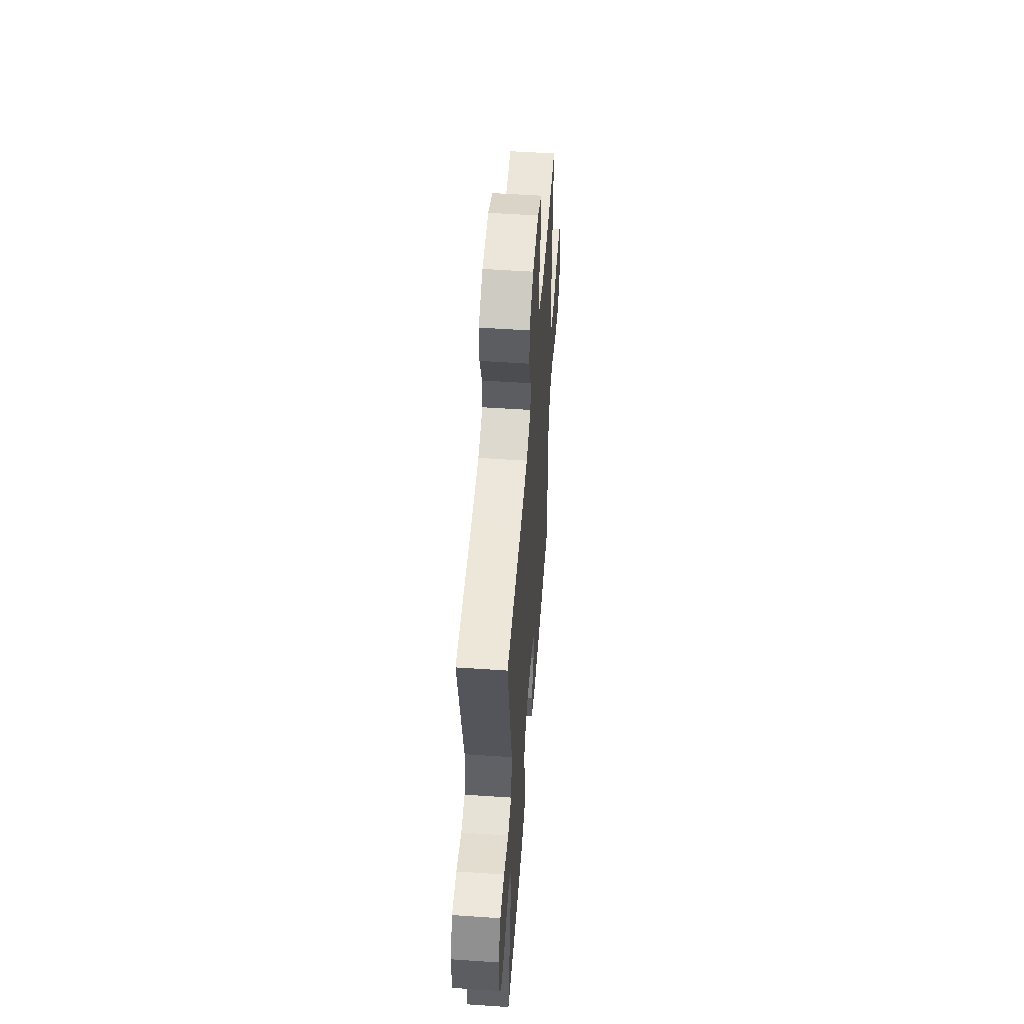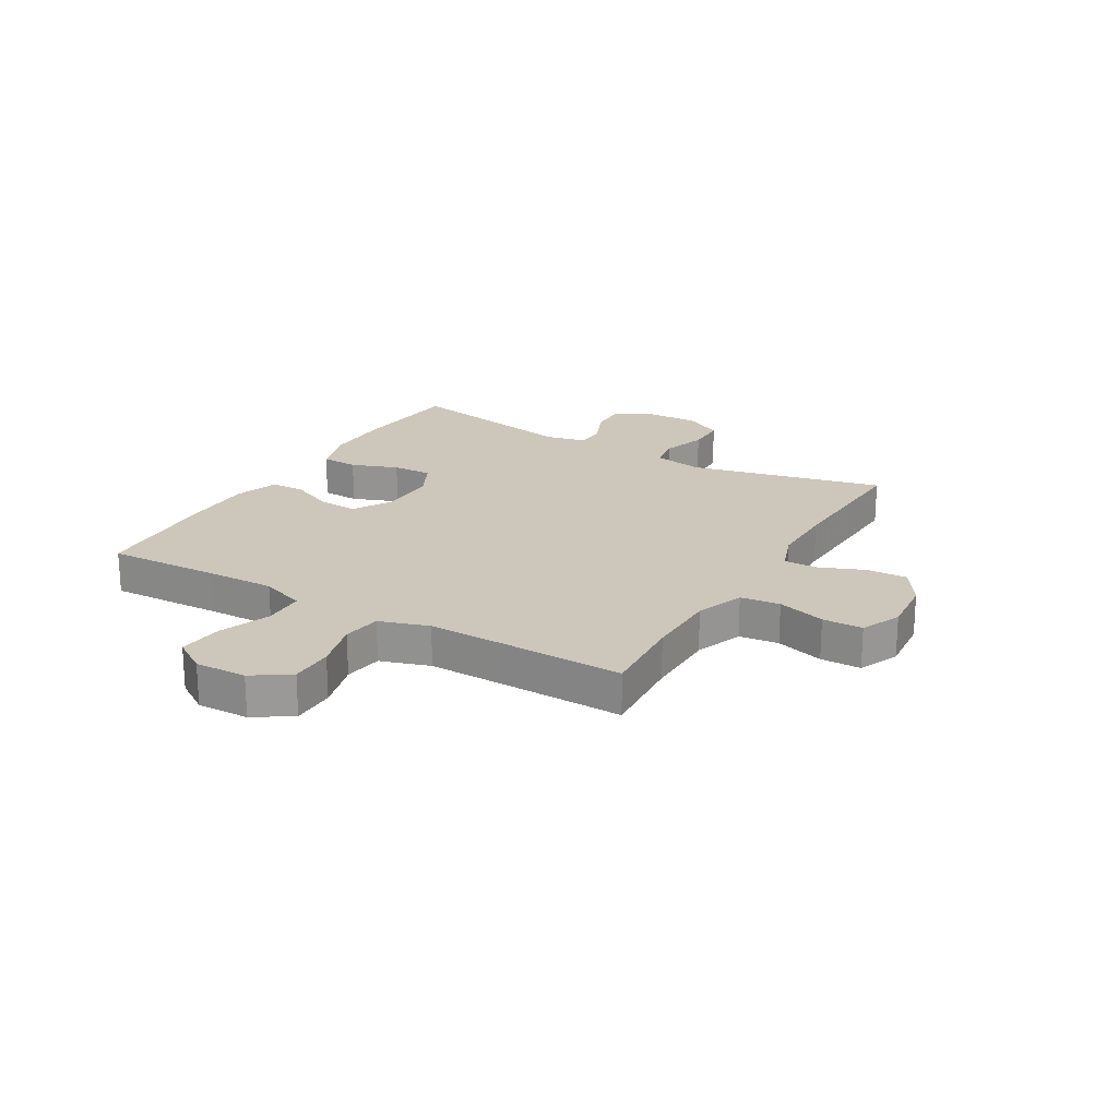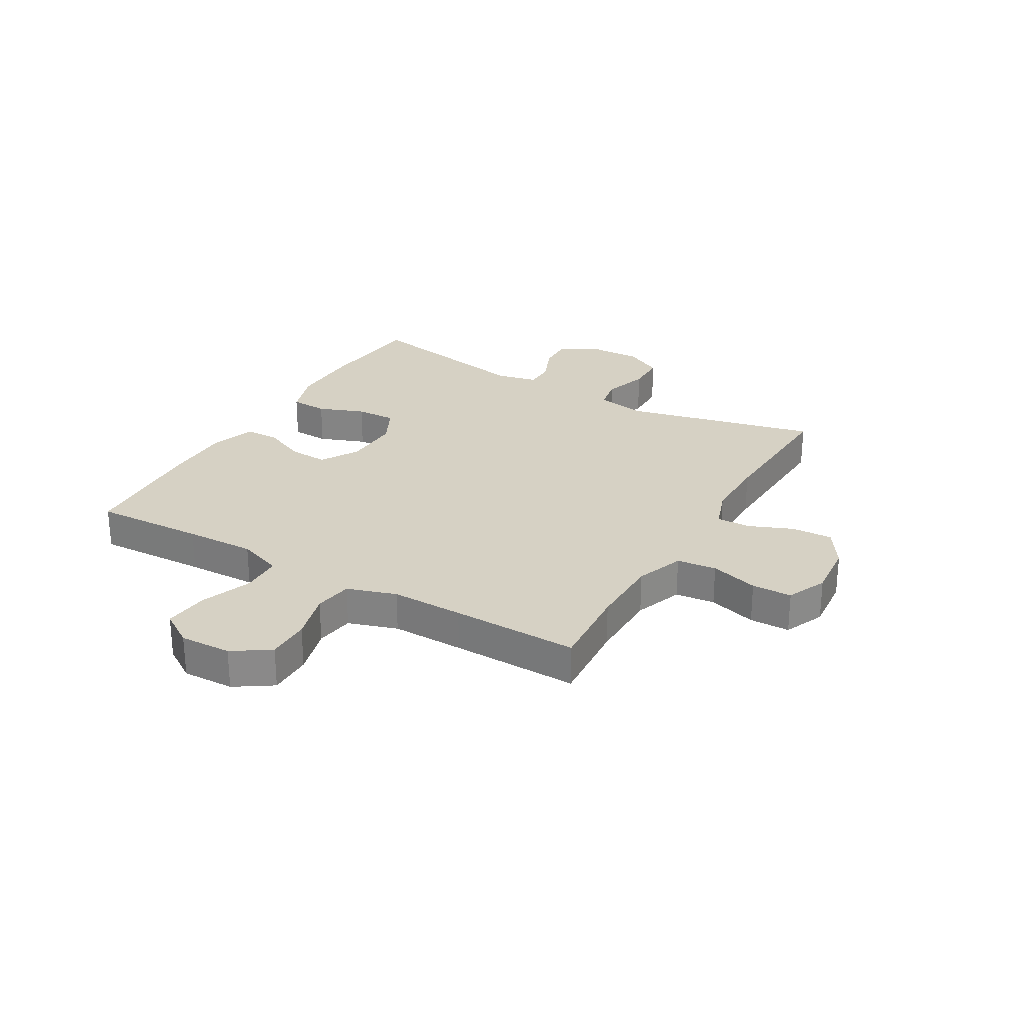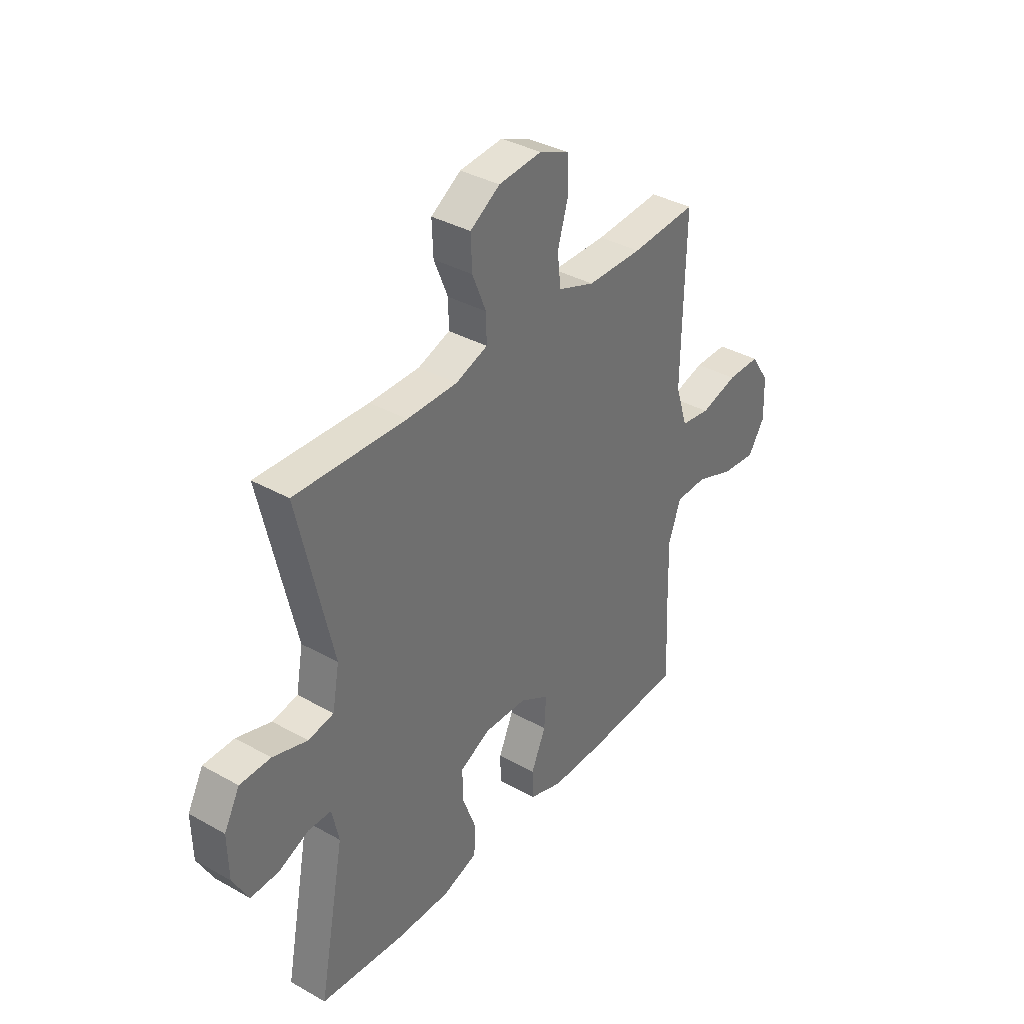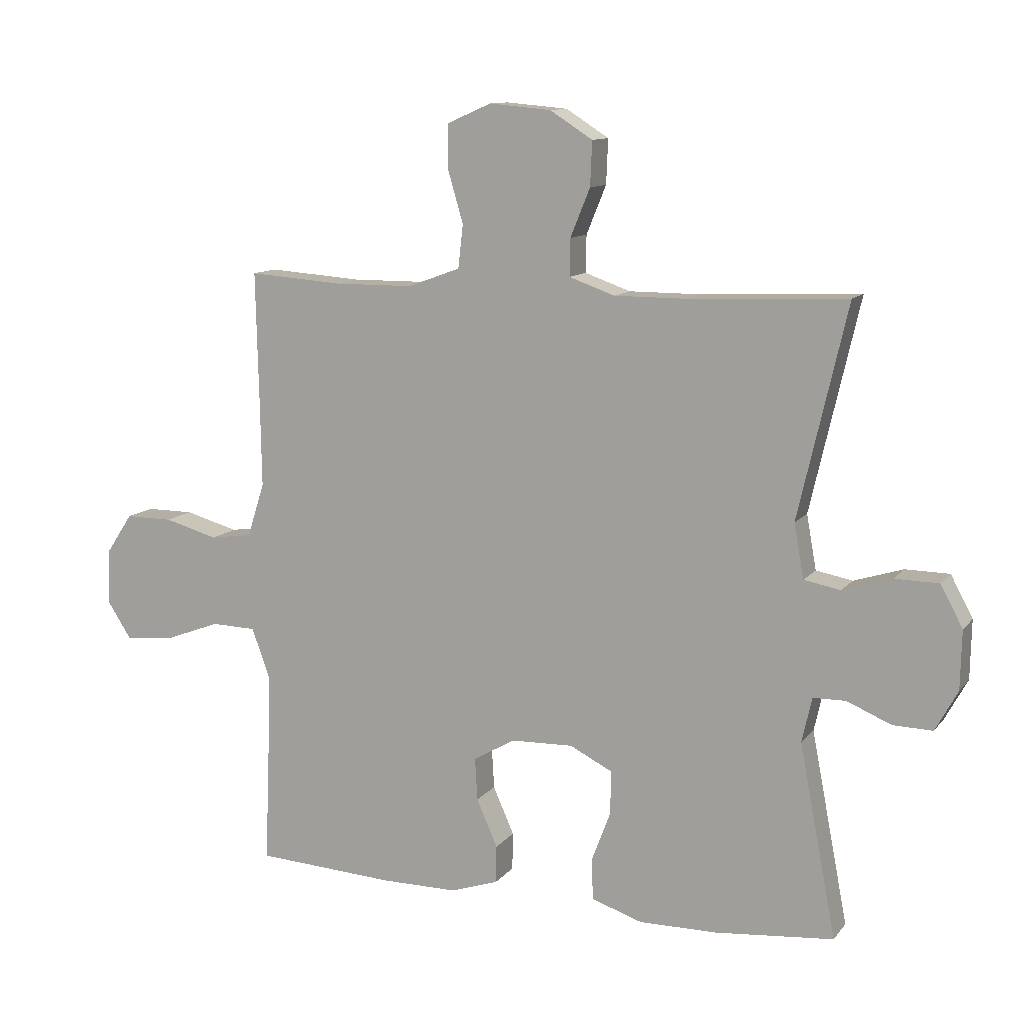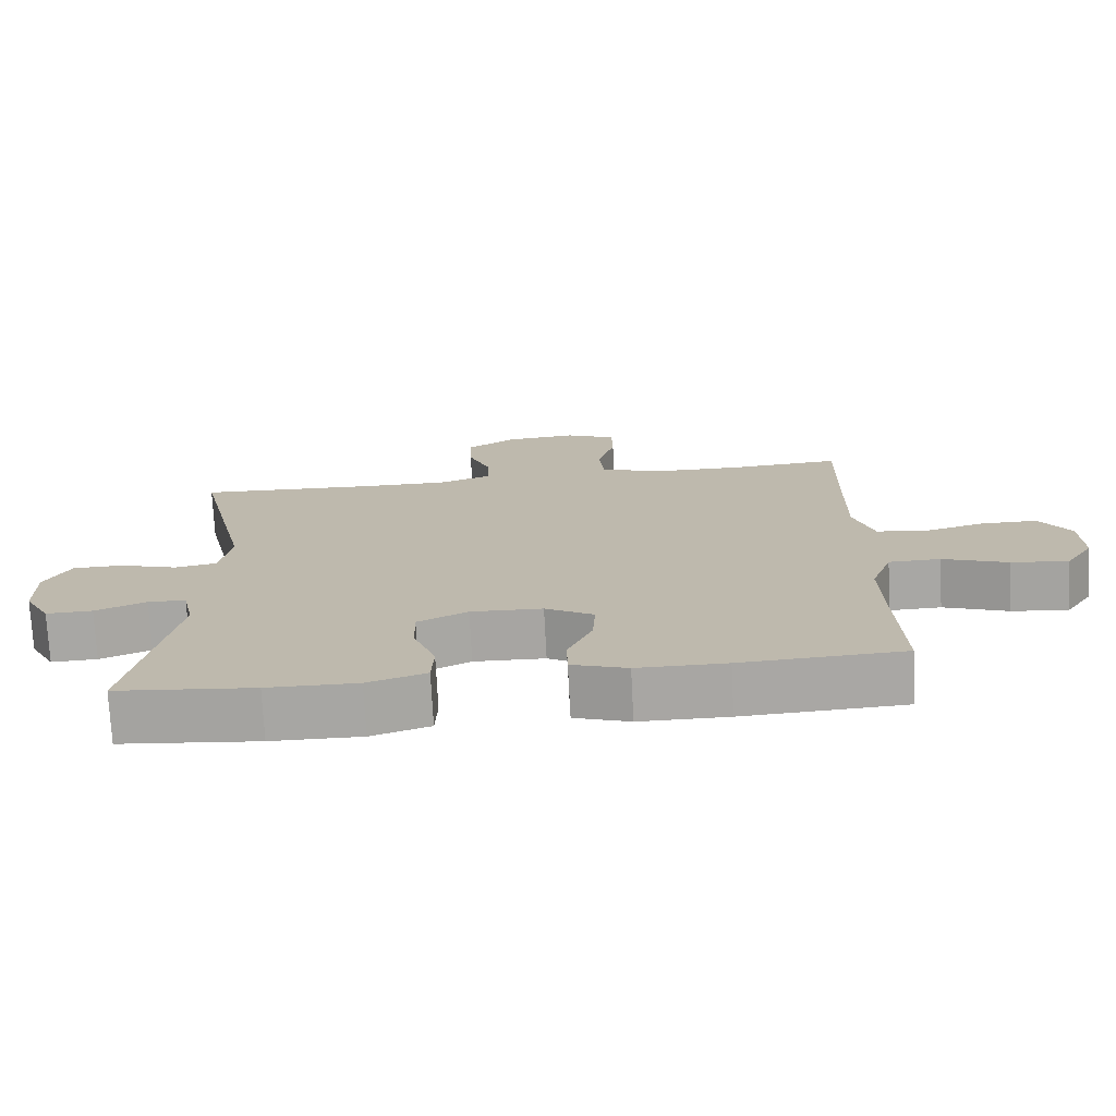
<metadata>
{"format":"obj","ext":"obj","renderer":"f3d","projection":"perspective","resolution":1024,"background":"white","views":[{"elev":52.0,"azim":94.2,"up":"+Z"},{"elev":21.3,"azim":-59.6,"up":"+Y"},{"elev":27.0,"azim":-59.9,"up":"+Y"},{"elev":36.4,"azim":126.2,"up":"+Z"},{"elev":11.3,"azim":22.7,"up":"+Z"},{"elev":-74.3,"azim":-177.0,"up":"+Z"}]}
</metadata>
<code>
v 0.5 0.07 -0.5
v 0.307 0.07 -0.518
v 0.181 0.07 -0.519
v 0.099 0.07 -0.492
v 0.096 0.07 -0.426
v 0.127 0.07 -0.344
v 0.129 0.07 -0.273
v 0.059 0.07 -0.238
v -0.041 0.07 -0.241
v -0.109 0.07 -0.28
v -0.105 0.07 -0.349
v -0.071 0.07 -0.426
v -0.072 0.07 -0.487
v -0.15 0.07 -0.513
v -0.274 0.07 -0.513
v -0.5 0.07 -0.5
v -0.492 0.07 -0.304
v -0.489 0.07 -0.18
v -0.518 0.07 -0.101
v -0.59 0.07 -0.099
v -0.681 0.07 -0.133
v -0.76 0.07 -0.141
v -0.799 0.07 -0.081
v -0.796 0.07 0.01
v -0.753 0.07 0.075
v -0.676 0.07 0.075
v -0.589 0.07 0.051
v -0.521 0.07 0.061
v -0.493 0.07 0.148
v -0.495 0.07 0.276
v -0.5 0.07 0.5
v -0.348 0.07 0.489
v -0.22 0.07 0.49
v -0.135 0.07 0.521
v -0.127 0.07 0.591
v -0.152 0.07 0.676
v -0.151 0.07 0.747
v -0.08 0.07 0.778
v 0.02 0.07 0.769
v 0.089 0.07 0.725
v 0.086 0.07 0.653
v 0.054 0.07 0.575
v 0.053 0.07 0.515
v 0.127 0.07 0.489
v 0.243 0.07 0.489
v 0.5 0.07 0.5
v 0.421 0.07 0.157
v 0.437 0.07 0.069
v 0.496 0.07 0.058
v 0.576 0.07 0.083
v 0.647 0.07 0.082
v 0.683 0.07 0.015
v 0.681 0.07 -0.08
v 0.645 0.07 -0.146
v 0.58 0.07 -0.144
v 0.509 0.07 -0.114
v 0.456 0.07 -0.115
v 0.44 0.07 -0.188
v 0.5 0 -0.5
v 0.307 0 -0.518
v 0.181 0 -0.519
v 0.099 0 -0.492
v 0.096 0 -0.426
v 0.127 0 -0.344
v 0.129 0 -0.273
v 0.059 0 -0.238
v -0.041 0 -0.241
v -0.109 0 -0.28
v -0.105 0 -0.349
v -0.071 0 -0.426
v -0.072 0 -0.487
v -0.15 0 -0.513
v -0.274 0 -0.513
v -0.5 0 -0.5
v -0.492 0 -0.304
v -0.489 0 -0.18
v -0.518 0 -0.101
v -0.59 0 -0.099
v -0.681 0 -0.133
v -0.76 0 -0.141
v -0.799 0 -0.081
v -0.796 0 0.01
v -0.753 0 0.075
v -0.676 0 0.075
v -0.589 0 0.051
v -0.521 0 0.061
v -0.493 0 0.148
v -0.495 0 0.276
v -0.5 0 0.5
v -0.348 0 0.489
v -0.22 0 0.49
v -0.135 0 0.521
v -0.127 0 0.591
v -0.152 0 0.676
v -0.151 0 0.747
v -0.08 0 0.778
v 0.02 0 0.769
v 0.089 0 0.725
v 0.086 0 0.653
v 0.054 0 0.575
v 0.053 0 0.515
v 0.127 0 0.489
v 0.243 0 0.489
v 0.5 0 0.5
v 0.421 0 0.157
v 0.437 0 0.069
v 0.496 0 0.058
v 0.576 0 0.083
v 0.647 0 0.082
v 0.683 0 0.015
v 0.681 0 -0.08
v 0.645 0 -0.146
v 0.58 0 -0.144
v 0.509 0 -0.114
v 0.456 0 -0.115
v 0.44 0 -0.188
f 53 54 55 56
f 53 56 57
f 52 53 57
f 49 50 51 52
f 48 49 52 57
f 47 48 57 58
f 45 46 47
f 44 45 47 58
f 39 40 41 42
f 39 42 43
f 38 39 43
f 35 36 37 38
f 34 35 38 43
f 33 34 43 44
f 30 31 32
f 29 30 32 33
f 28 29 33 44
f 24 25 26 27
f 24 27 28
f 23 24 28
f 20 21 22 23
f 19 20 23 28
f 18 19 28 44
f 14 15 16 17
f 11 12 13 14
f 10 11 14 17
f 9 10 17 18
f 3 4 5 6
f 3 6 7
f 2 3 7
f 1 2 7
f 58 1 7
f 44 58 7 8
f 8 9 18 44
f 114 113 112 111
f 115 114 111
f 115 111 110
f 110 109 108 107
f 115 110 107 106
f 116 115 106 105
f 105 104 103
f 116 105 103 102
f 100 99 98 97
f 101 100 97
f 101 97 96
f 96 95 94 93
f 101 96 93 92
f 102 101 92 91
f 90 89 88
f 91 90 88 87
f 102 91 87 86
f 85 84 83 82
f 86 85 82
f 86 82 81
f 81 80 79 78
f 86 81 78 77
f 102 86 77 76
f 75 74 73 72
f 72 71 70 69
f 75 72 69 68
f 76 75 68 67
f 64 63 62 61
f 65 64 61
f 65 61 60
f 65 60 59
f 65 59 116
f 66 65 116 102
f 102 76 67 66
f 1 59 60 2
f 2 60 61 3
f 3 61 62 4
f 4 62 63 5
f 5 63 64 6
f 6 64 65 7
f 7 65 66 8
f 8 66 67 9
f 9 67 68 10
f 10 68 69 11
f 11 69 70 12
f 12 70 71 13
f 13 71 72 14
f 14 72 73 15
f 15 73 74 16
f 16 74 75 17
f 17 75 76 18
f 18 76 77 19
f 19 77 78 20
f 20 78 79 21
f 21 79 80 22
f 22 80 81 23
f 23 81 82 24
f 24 82 83 25
f 25 83 84 26
f 26 84 85 27
f 27 85 86 28
f 28 86 87 29
f 29 87 88 30
f 30 88 89 31
f 31 89 90 32
f 32 90 91 33
f 33 91 92 34
f 34 92 93 35
f 35 93 94 36
f 36 94 95 37
f 37 95 96 38
f 38 96 97 39
f 39 97 98 40
f 40 98 99 41
f 41 99 100 42
f 42 100 101 43
f 43 101 102 44
f 44 102 103 45
f 45 103 104 46
f 46 104 105 47
f 47 105 106 48
f 48 106 107 49
f 49 107 108 50
f 50 108 109 51
f 51 109 110 52
f 52 110 111 53
f 53 111 112 54
f 54 112 113 55
f 55 113 114 56
f 56 114 115 57
f 57 115 116 58
f 58 116 59 1

</code>
